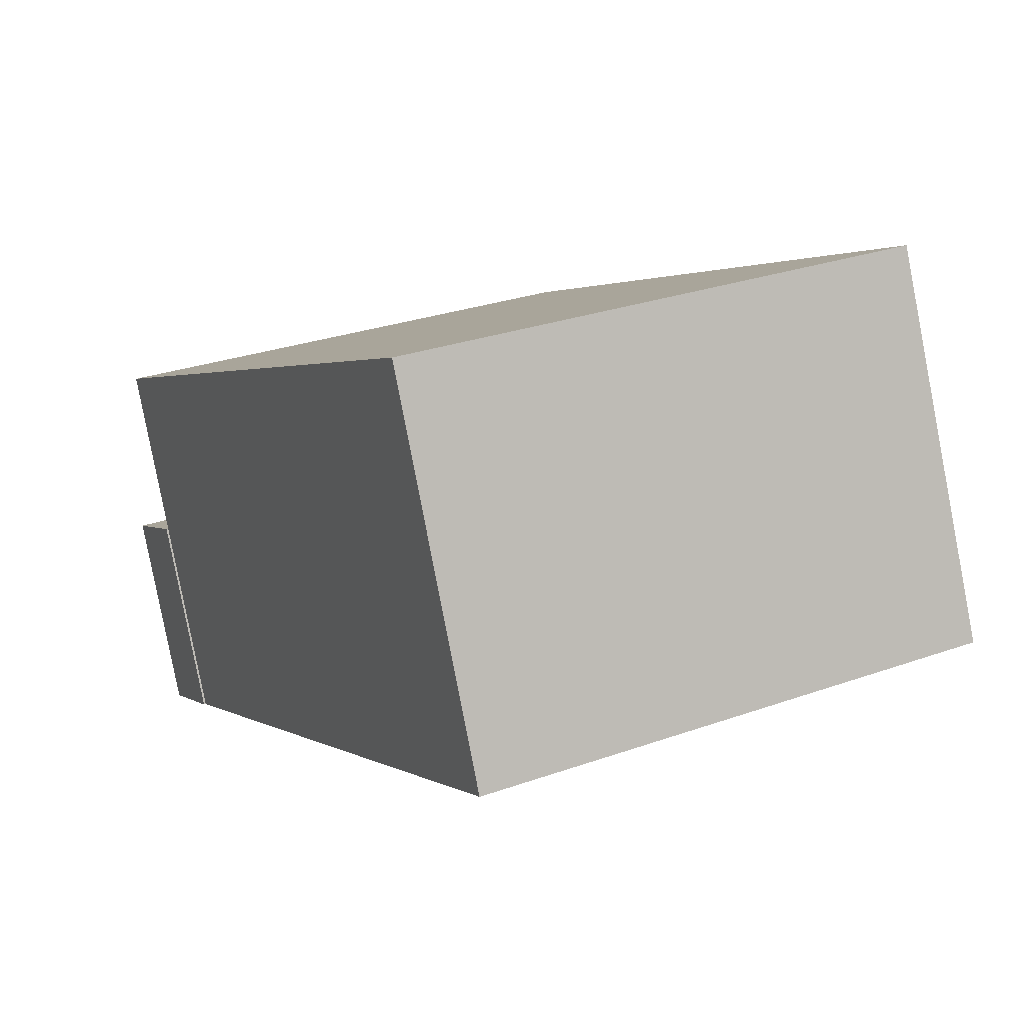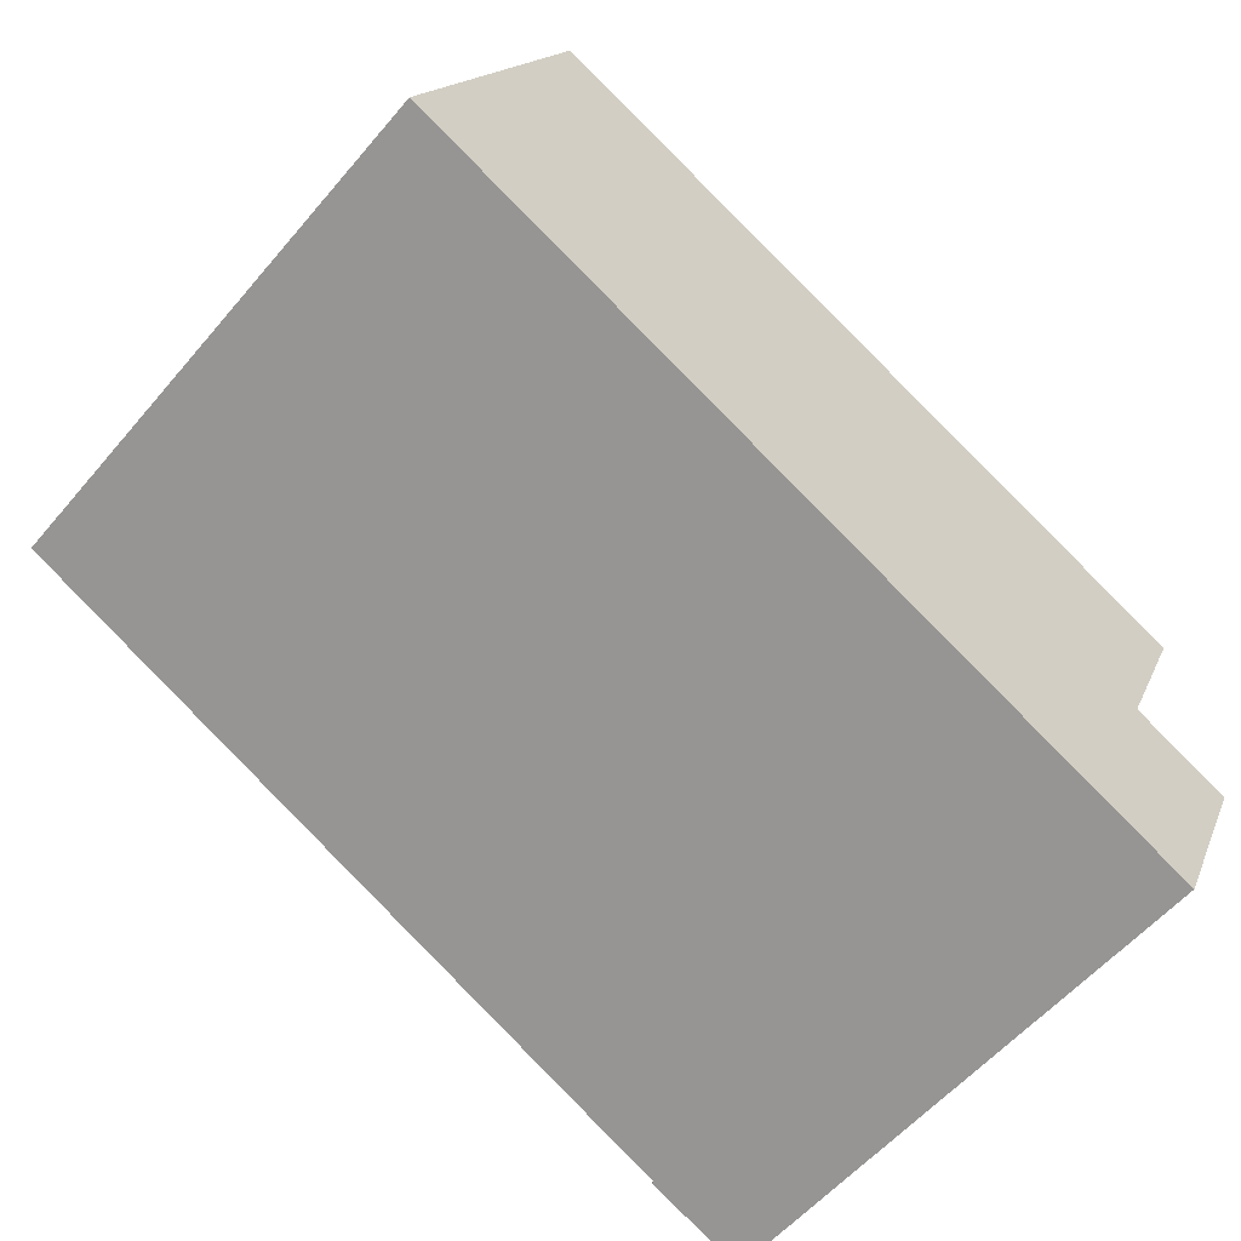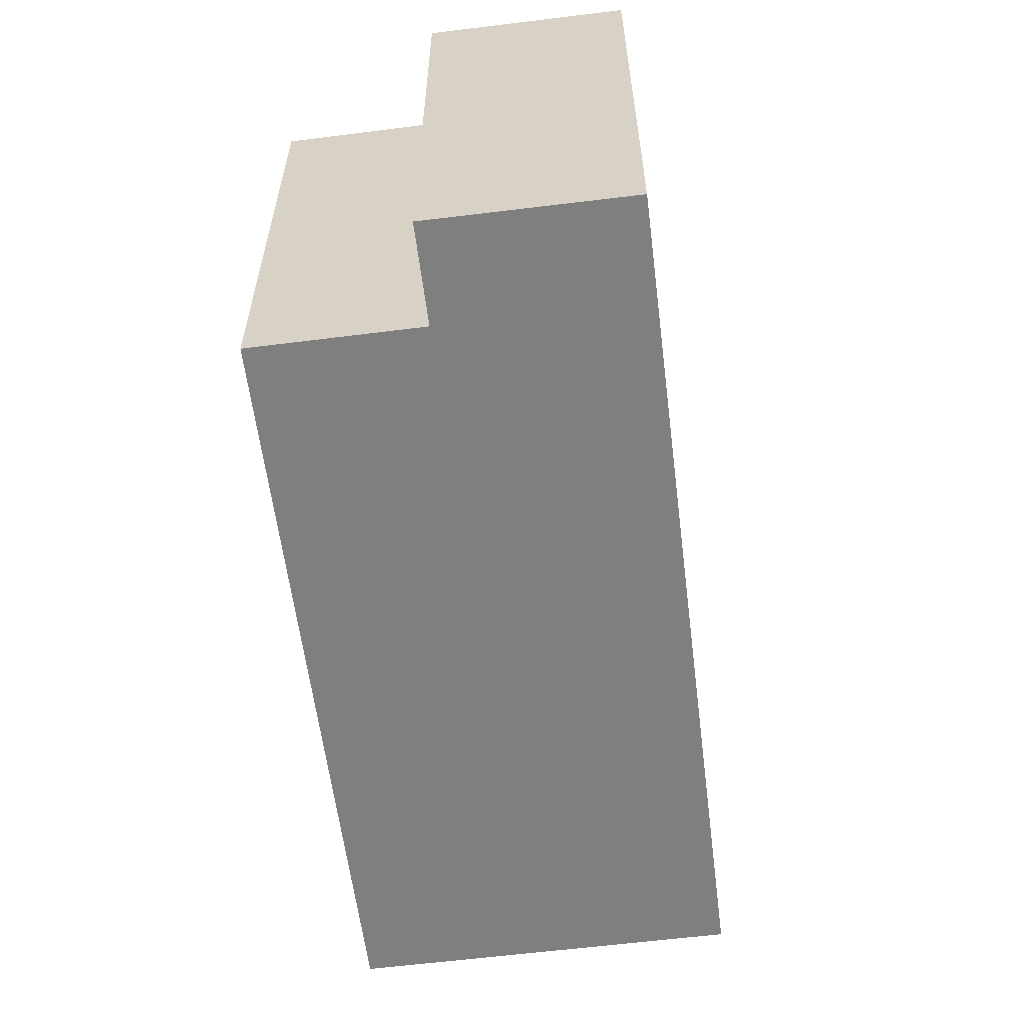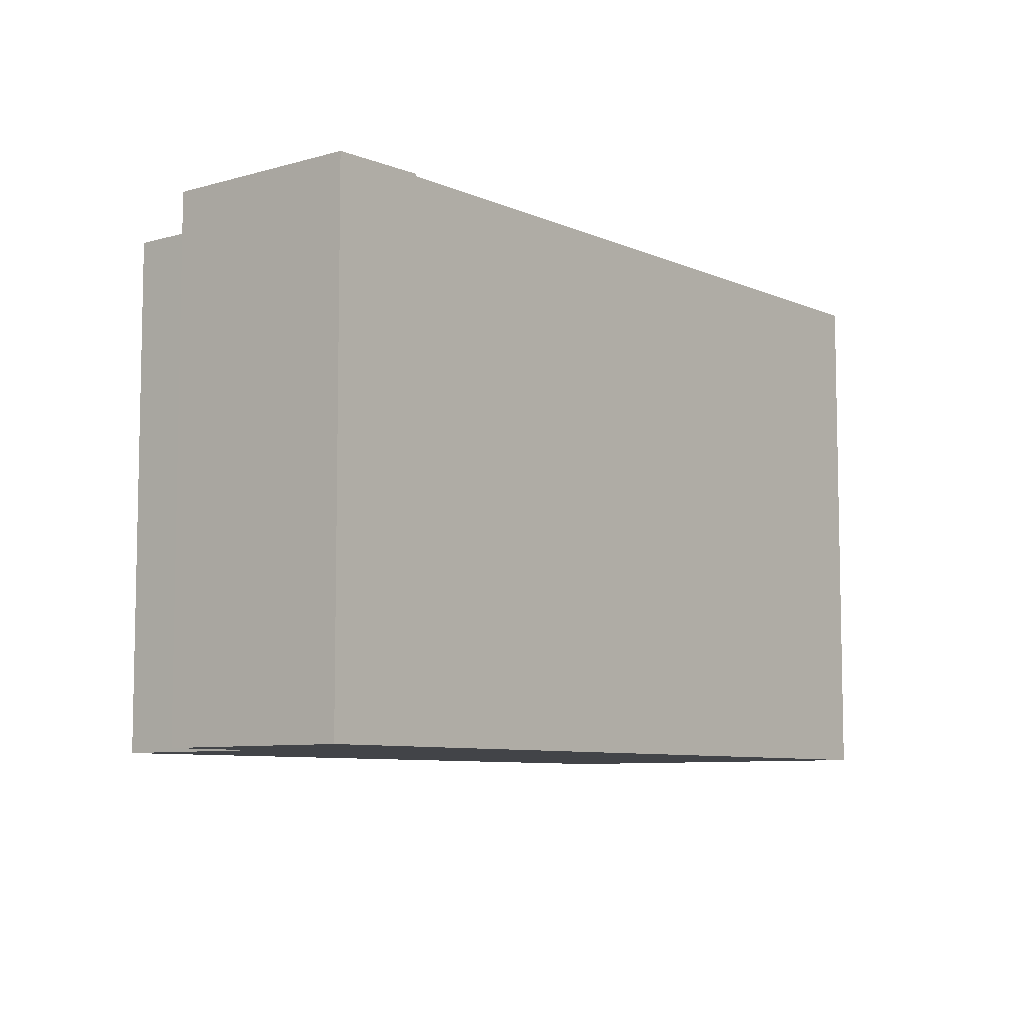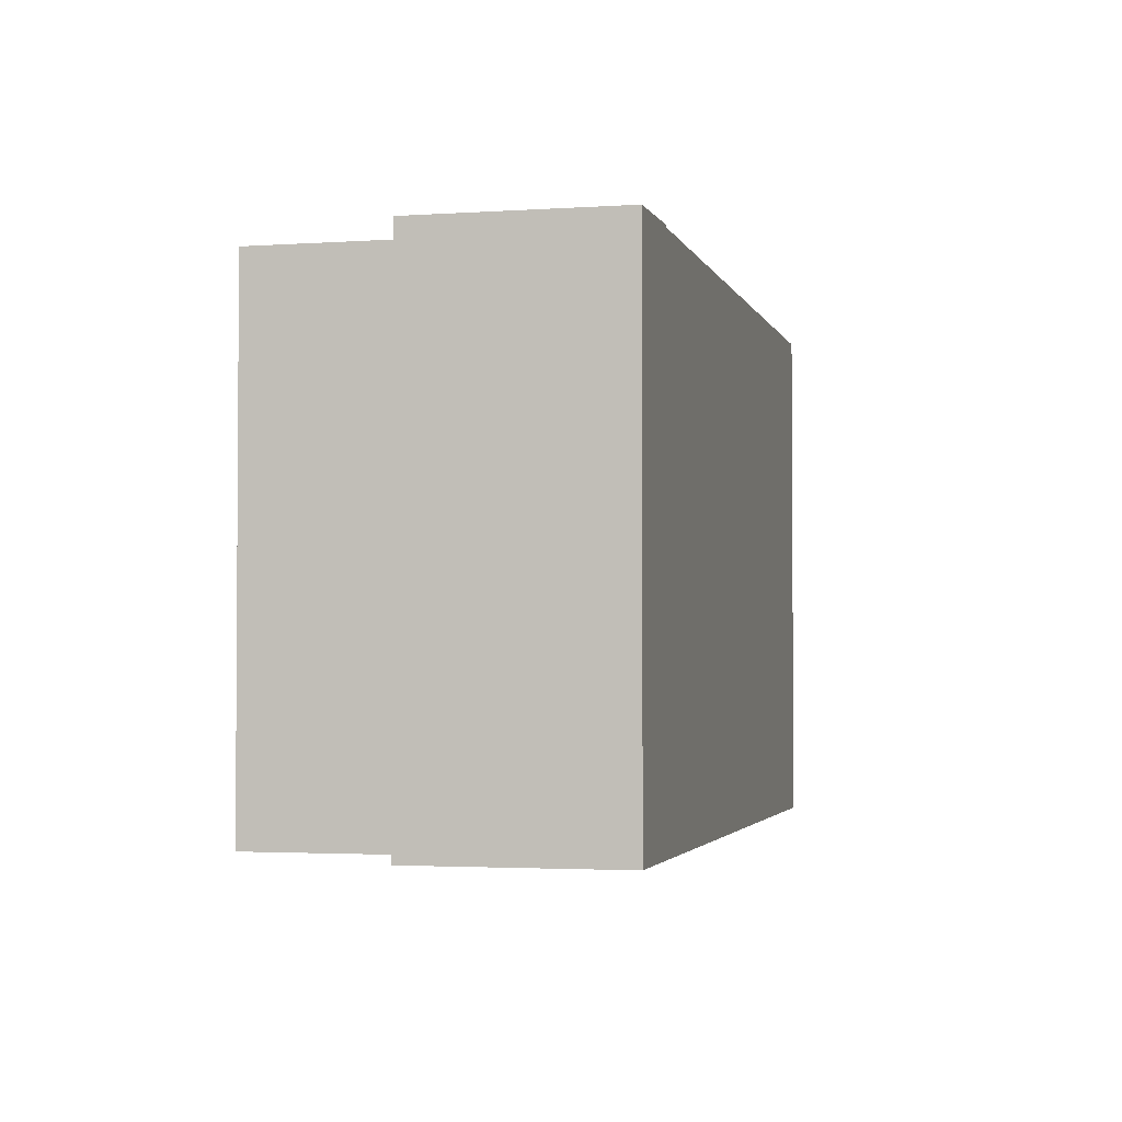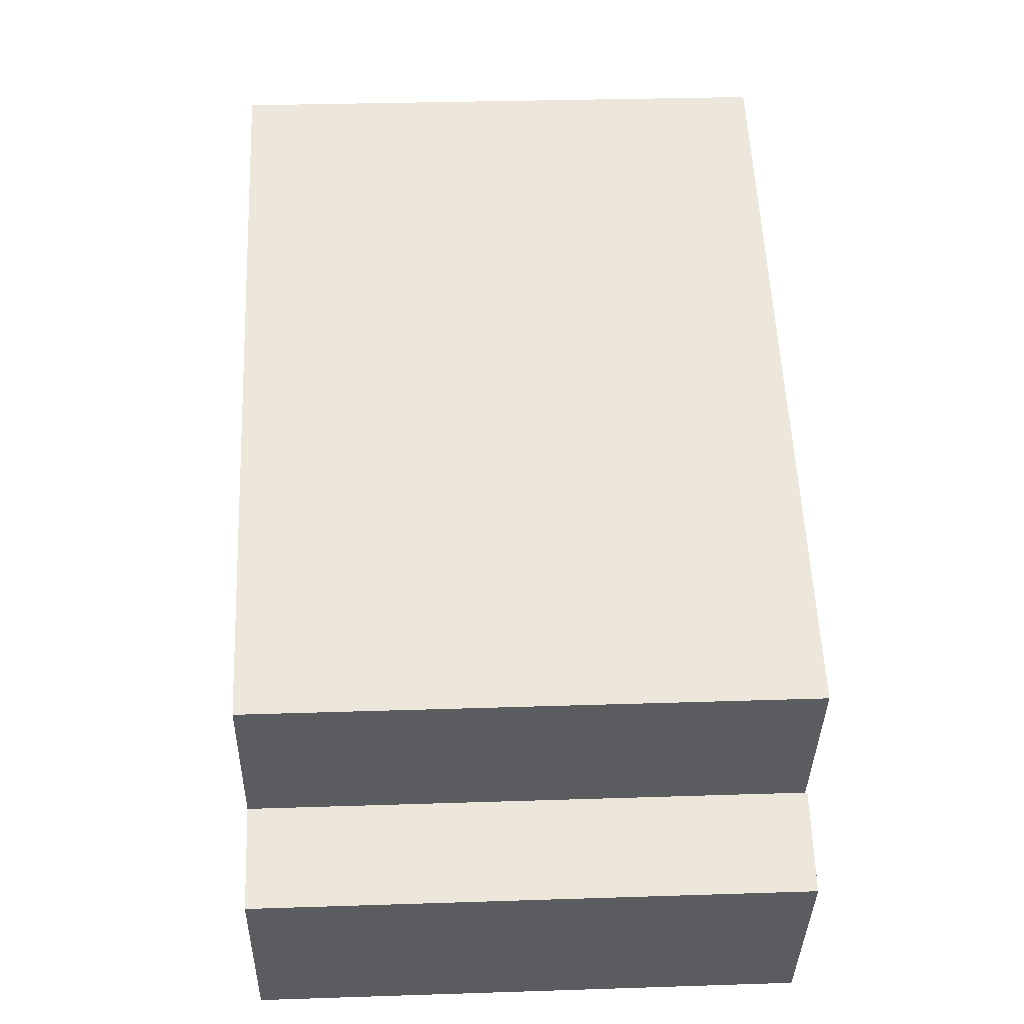
<metadata>
{"format":"obj","ext":"obj","renderer":"f3d","projection":"perspective","resolution":1024,"background":"white","views":[{"elev":28.5,"azim":-118.2,"up":"+Z"},{"elev":-57.1,"azim":-39.8,"up":"+Z"},{"elev":-59.7,"azim":121.0,"up":"+Y"},{"elev":-7.7,"azim":153.1,"up":"+Y"},{"elev":-2.5,"azim":127.4,"up":"+Y"},{"elev":30.9,"azim":87.3,"up":"+Z"}]}
</metadata>
<code>
v  21.09 14.52 -3.125
v  18.82 14.46 -8.33
v  21.09 14.46 -3.125
v  18.82 14.52 -8.33
v  21.37 5.791e-16 -9.457
v  18.82 5.1e-16 -8.329
v  21.37 14.46 -9.457
v  23.66 14.46 -4.263
v  23.66 2.61e-16 -4.263
v  21.09 1.913e-16 -3.125
v  2.271 14.46 5.204
v  0 0 0
v  2.27 -3.187e-16 5.205
v  0.0003087 14.46 -0.0004578
v  4.172 14.46 9.562
v  4.171 -5.855e-16 9.563
v  23 14.46 1.244
v  22.99 -7.621e-17 1.245
g defaultobject
f 1 2 3
f 2 1 4
f 4 5 6
f 5 4 7
f 5 8 9
f 8 5 7
f 9 1 10
f 1 9 8
f 11 12 13
f 12 11 14
f 14 6 12
f 6 14 2
f 15 13 16
f 13 15 11
f 10 17 18
f 17 10 3
f 18 15 16
f 15 18 17
f 6 9 10
f 9 6 5
f 12 10 13
f 10 12 6
f 13 18 16
f 18 13 10
f 8 4 1
f 4 8 7
f 3 14 11
f 14 3 2
f 17 11 15
f 11 17 3

</code>
